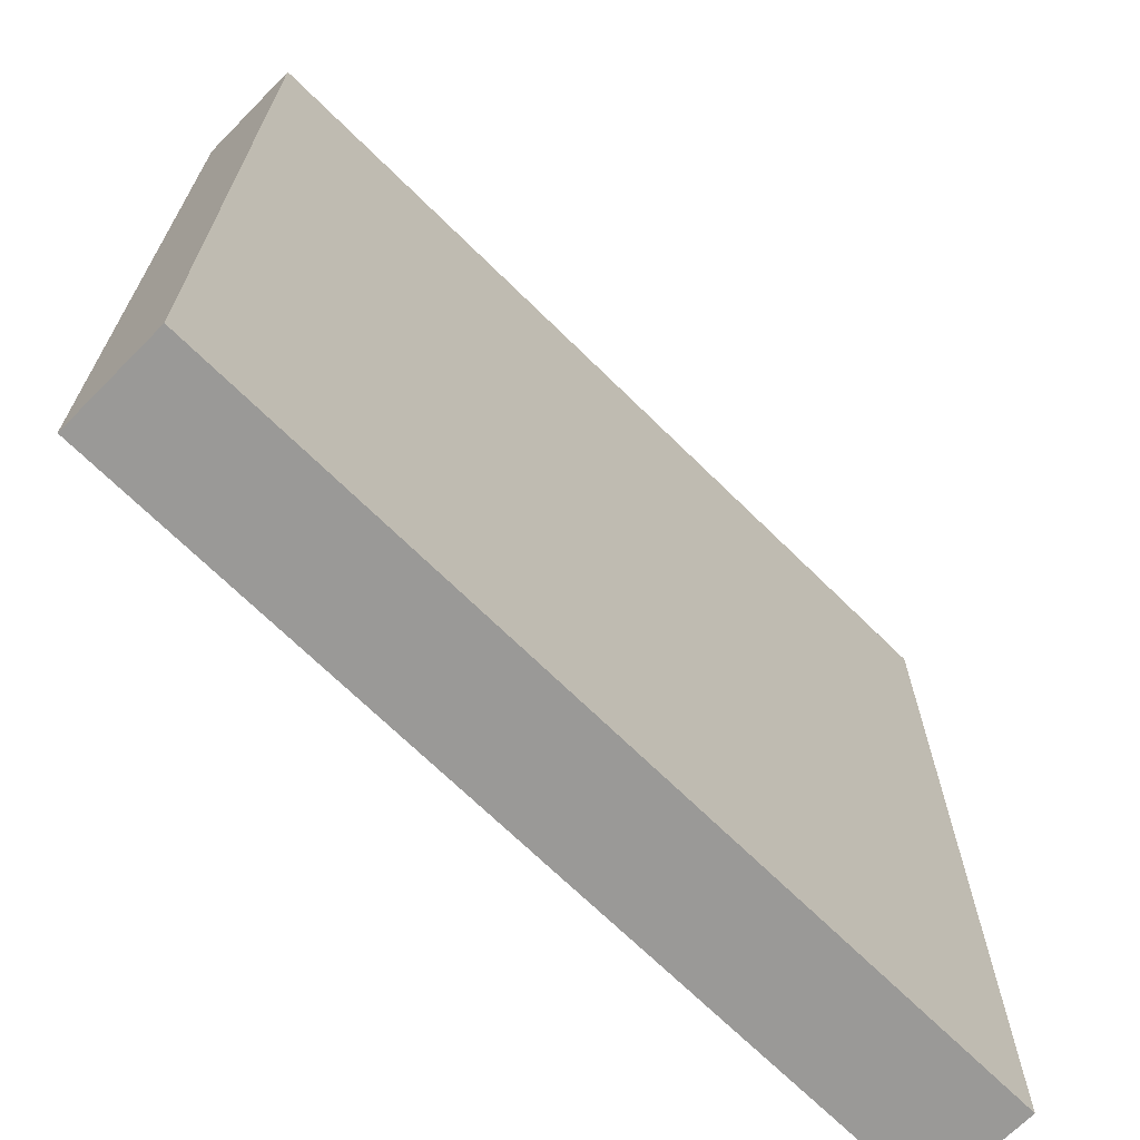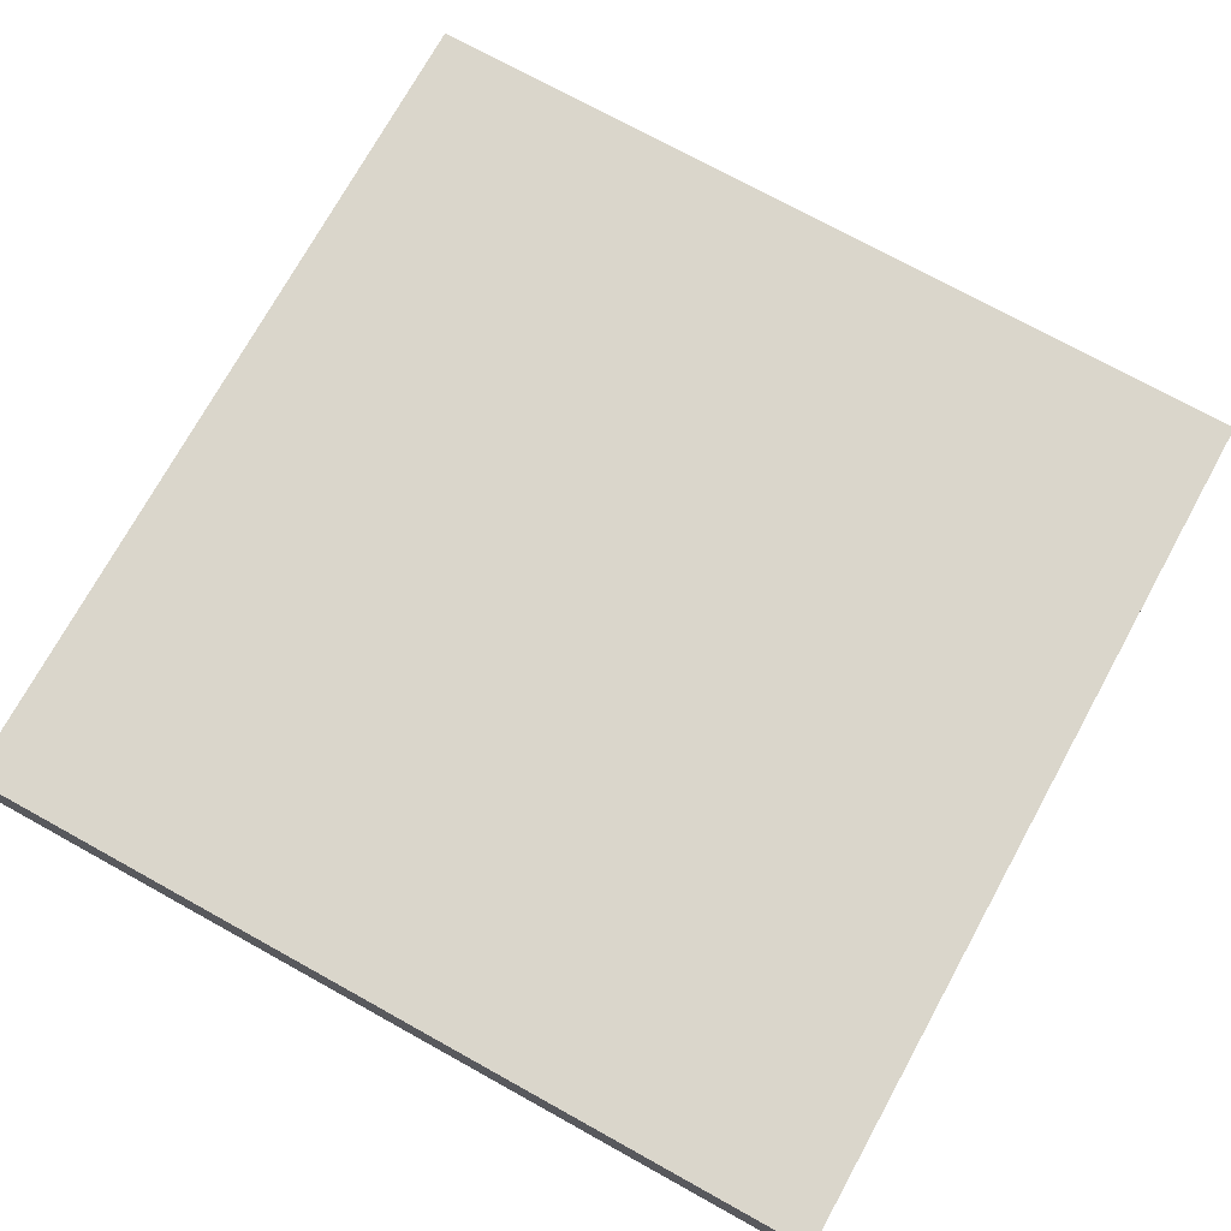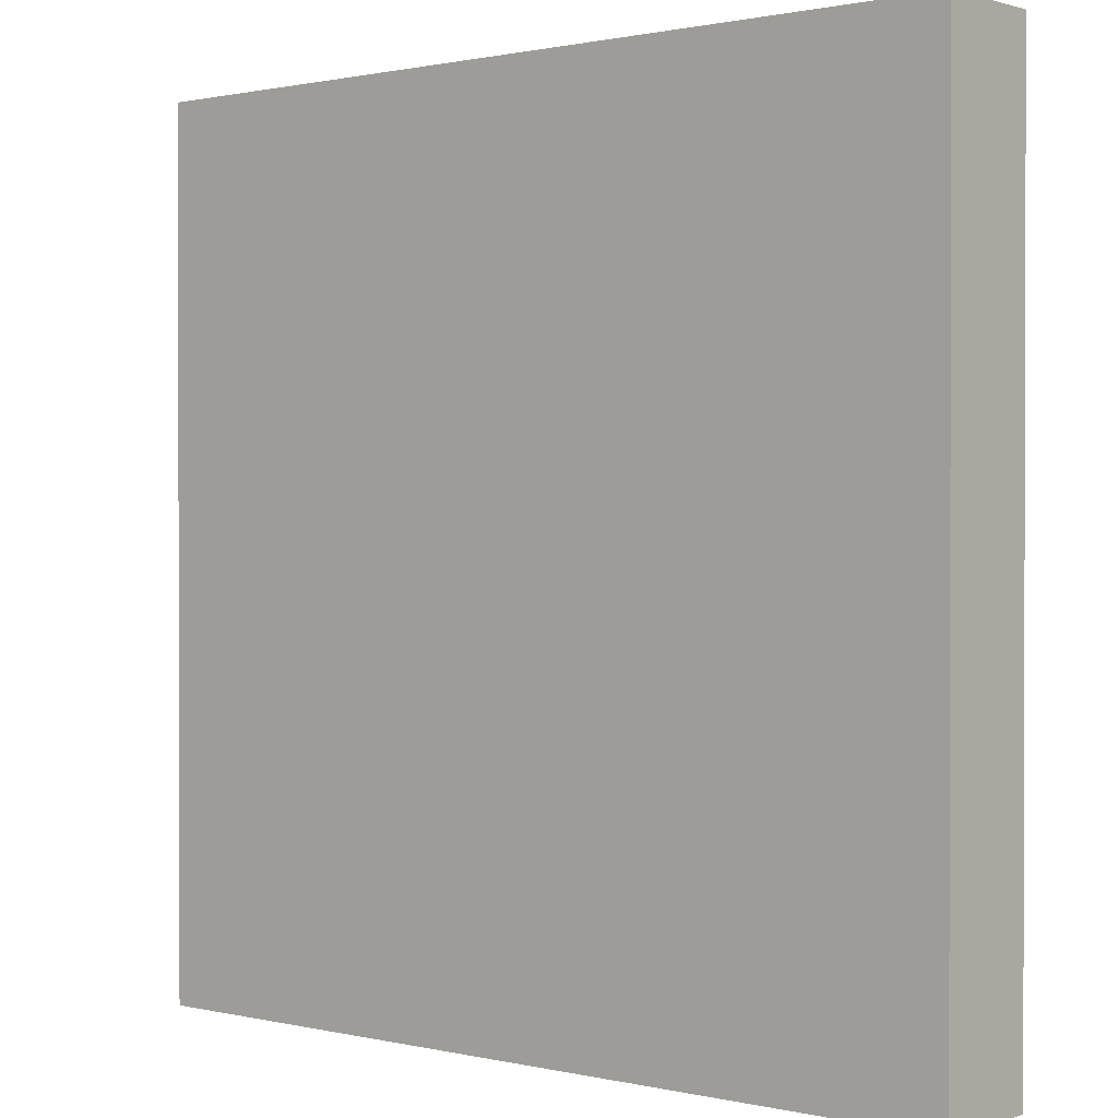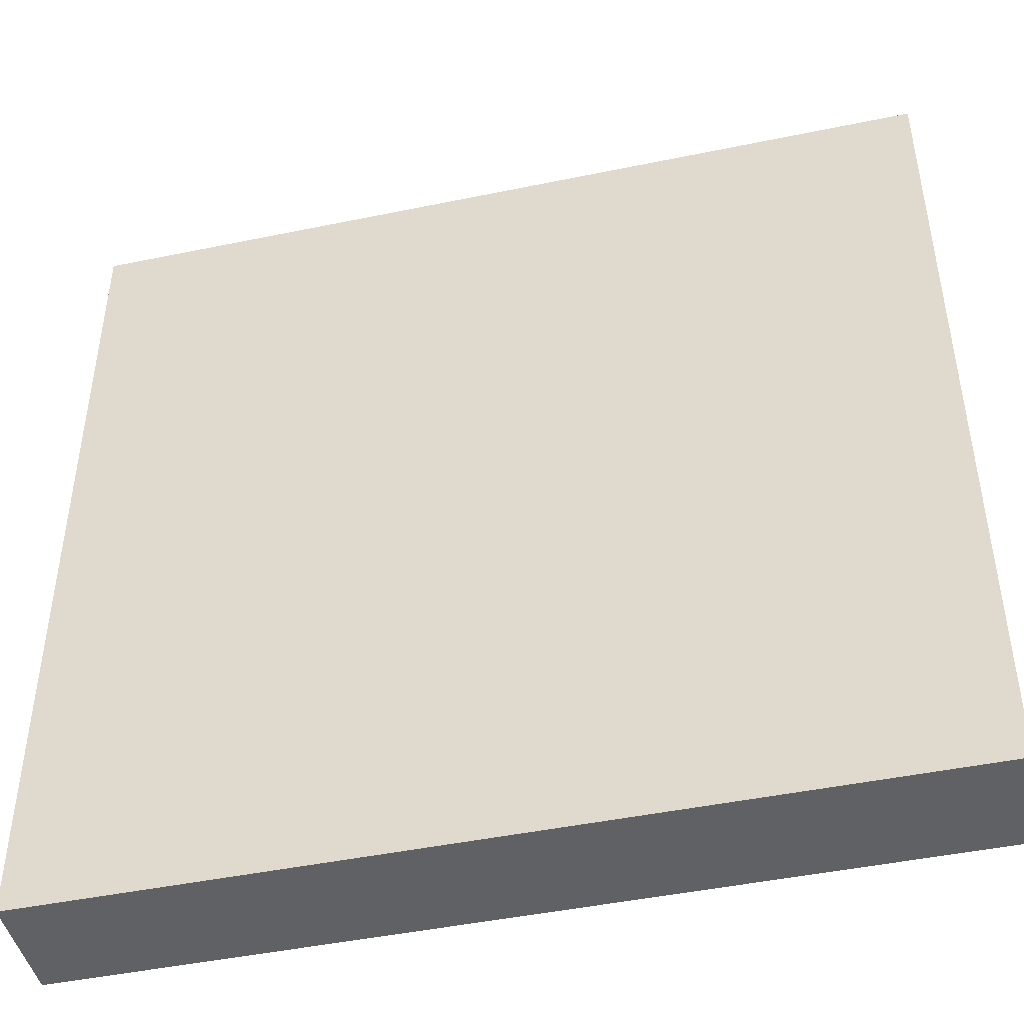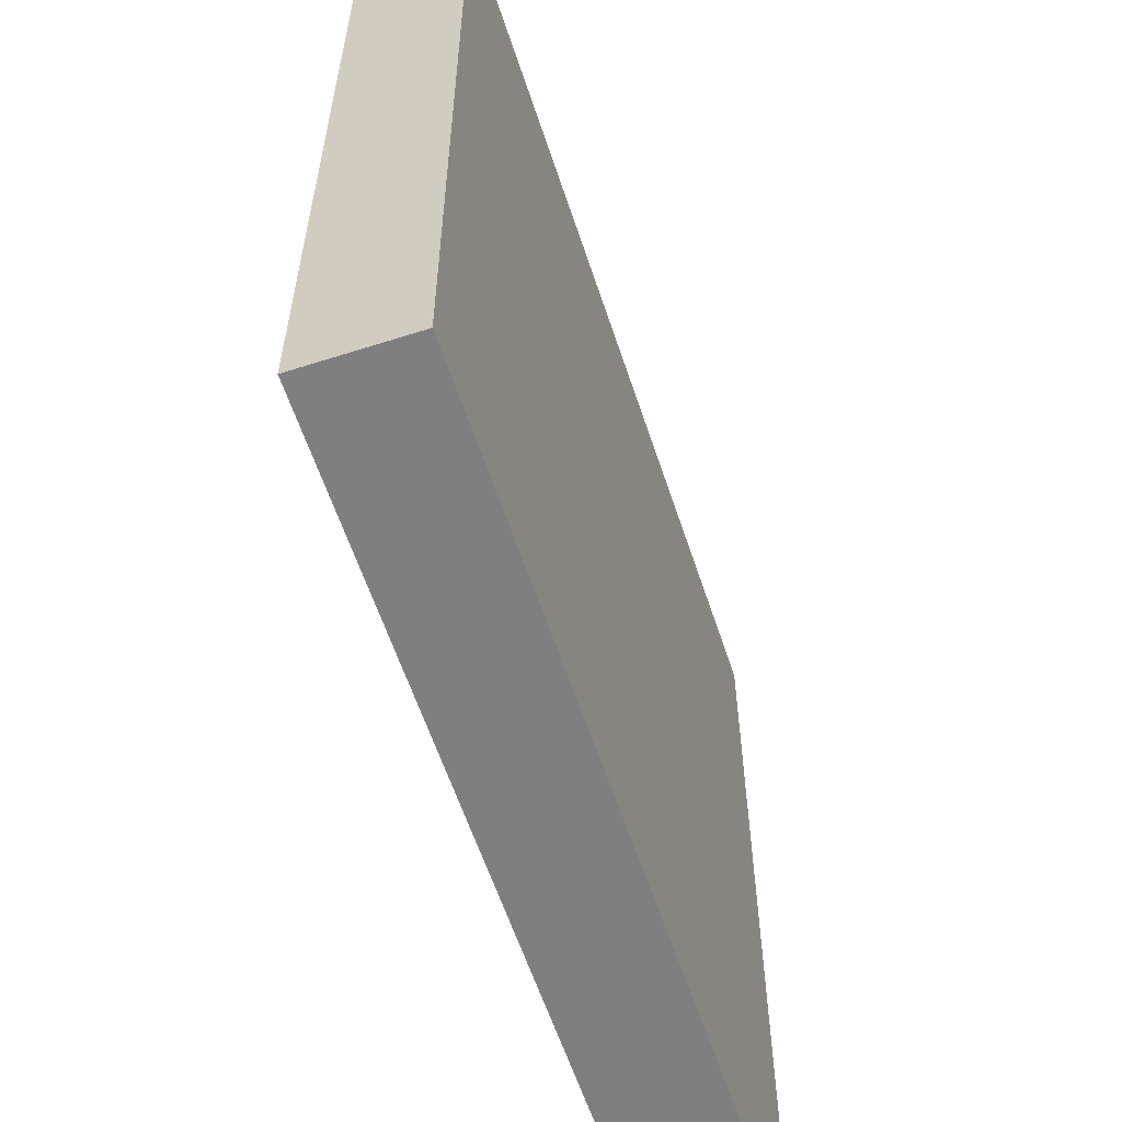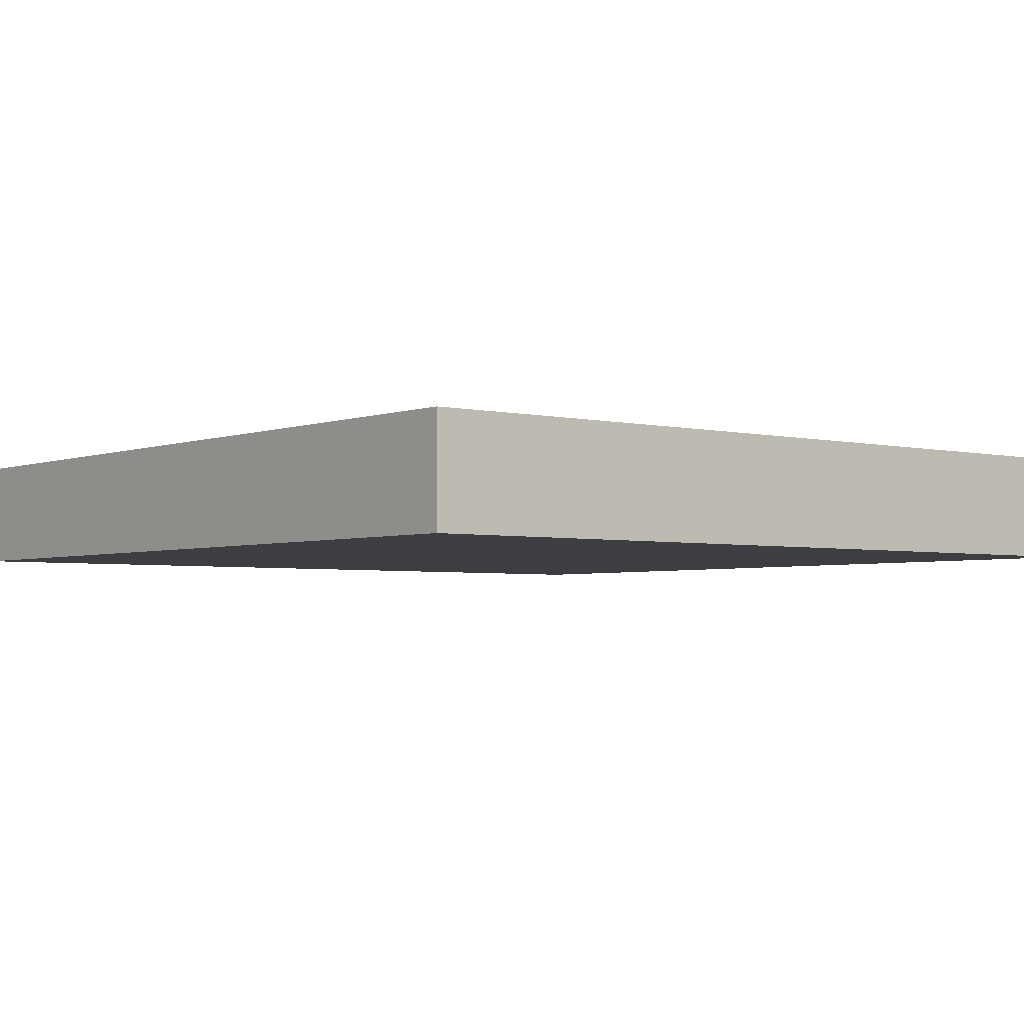
<metadata>
{"format":"obj","ext":"obj","renderer":"f3d","projection":"perspective","resolution":1024,"background":"white","views":[{"elev":-68.9,"azim":135.3,"up":"+Z"},{"elev":74.0,"azim":-151.1,"up":"+Y"},{"elev":0.9,"azim":40.4,"up":"+Z"},{"elev":-45.8,"azim":-166.6,"up":"+Z"},{"elev":-59.8,"azim":-71.8,"up":"+Z"},{"elev":-3.4,"azim":-39.0,"up":"+Y"}]}
</metadata>
<code>
g object_014
v 0 0 1
v 0 0 0
v -1 0 1
v -1 0 0
v 0 0.125 0
v 0 0.125 1
v -1 0.125 0
v -1 0.125 1
f 3 2 1
f 2 3 4
f 6 2 5
f 2 6 1
f 7 6 5
f 6 7 8
f 6 3 1
f 3 6 8
f 3 7 4
f 7 3 8
f 7 2 4
f 2 7 5

</code>
